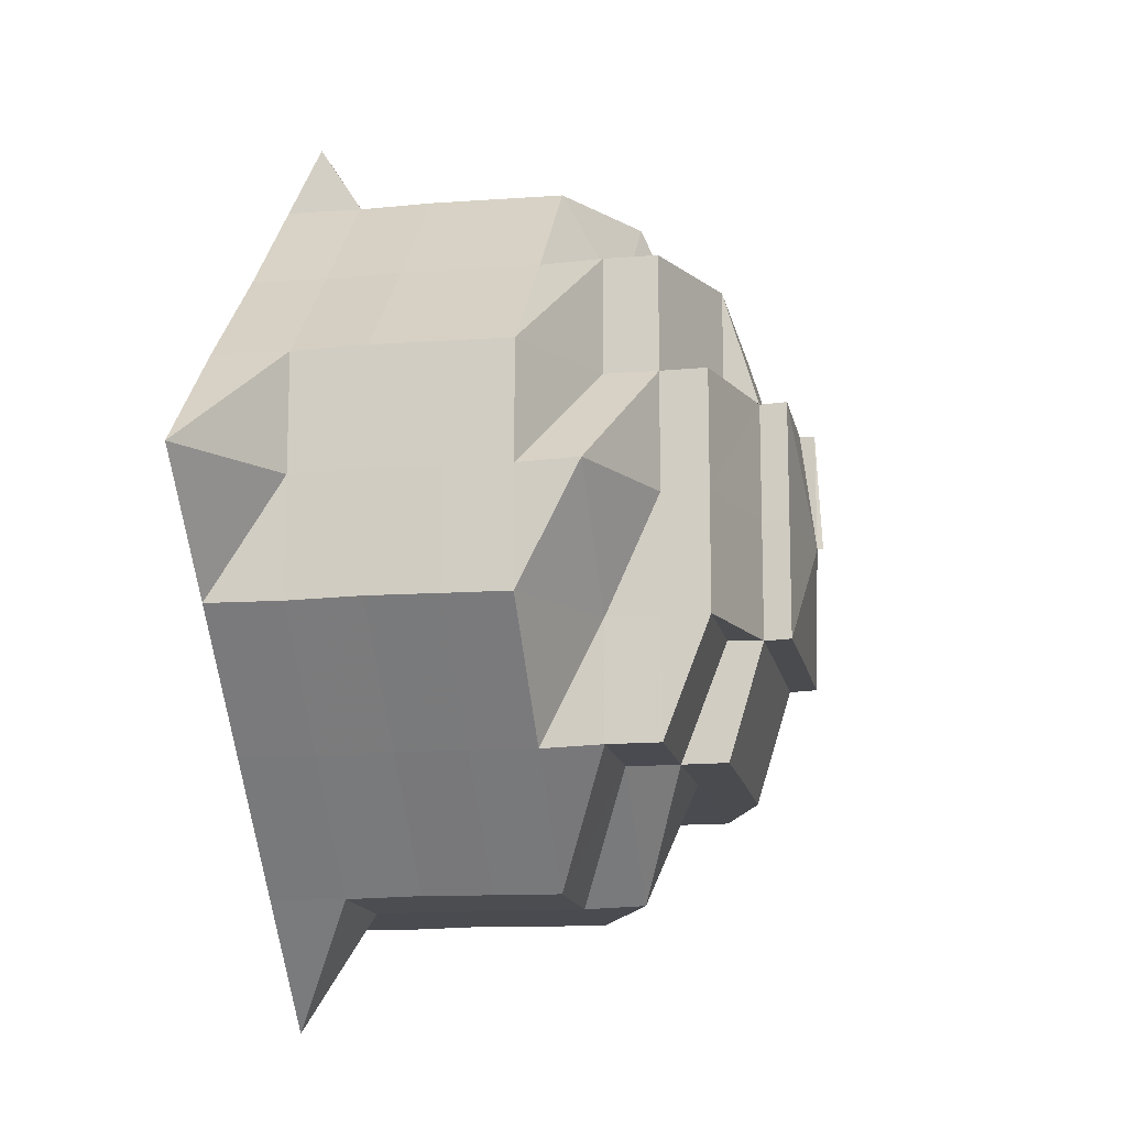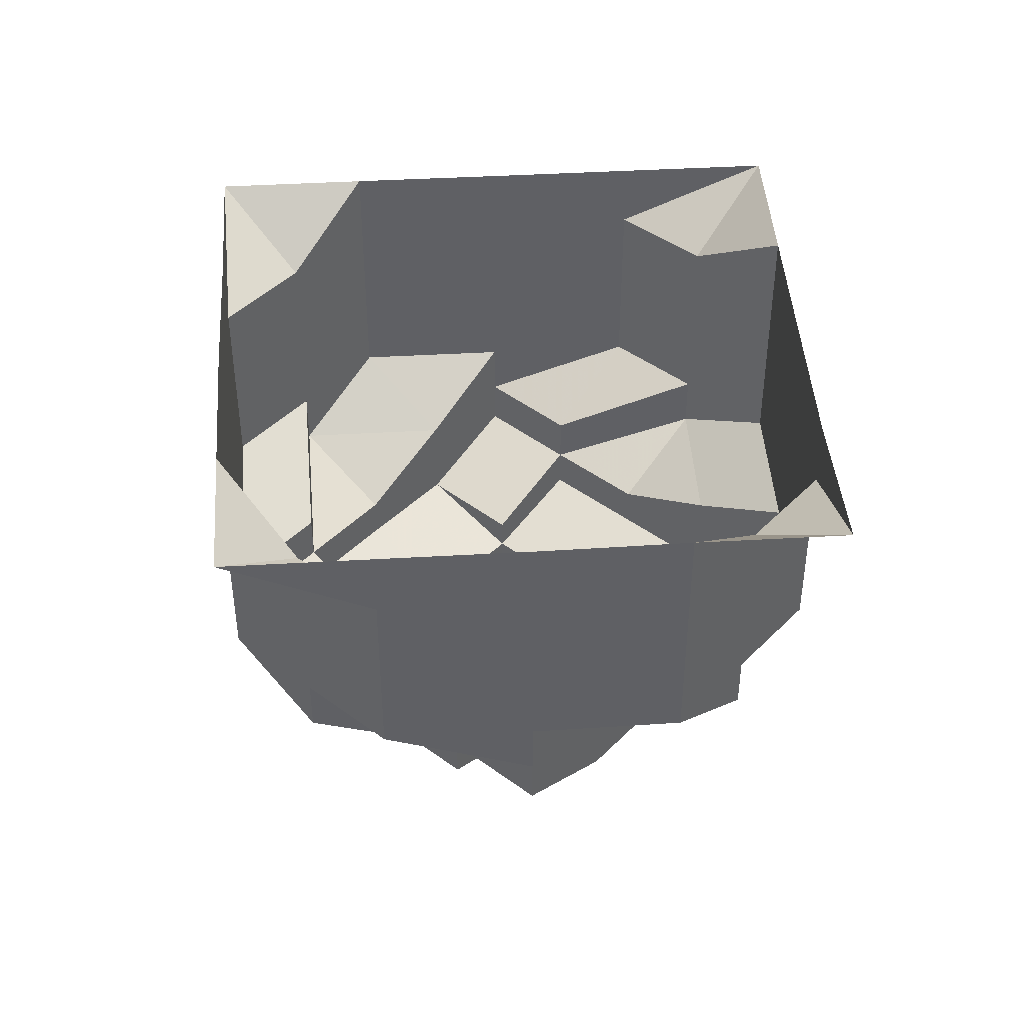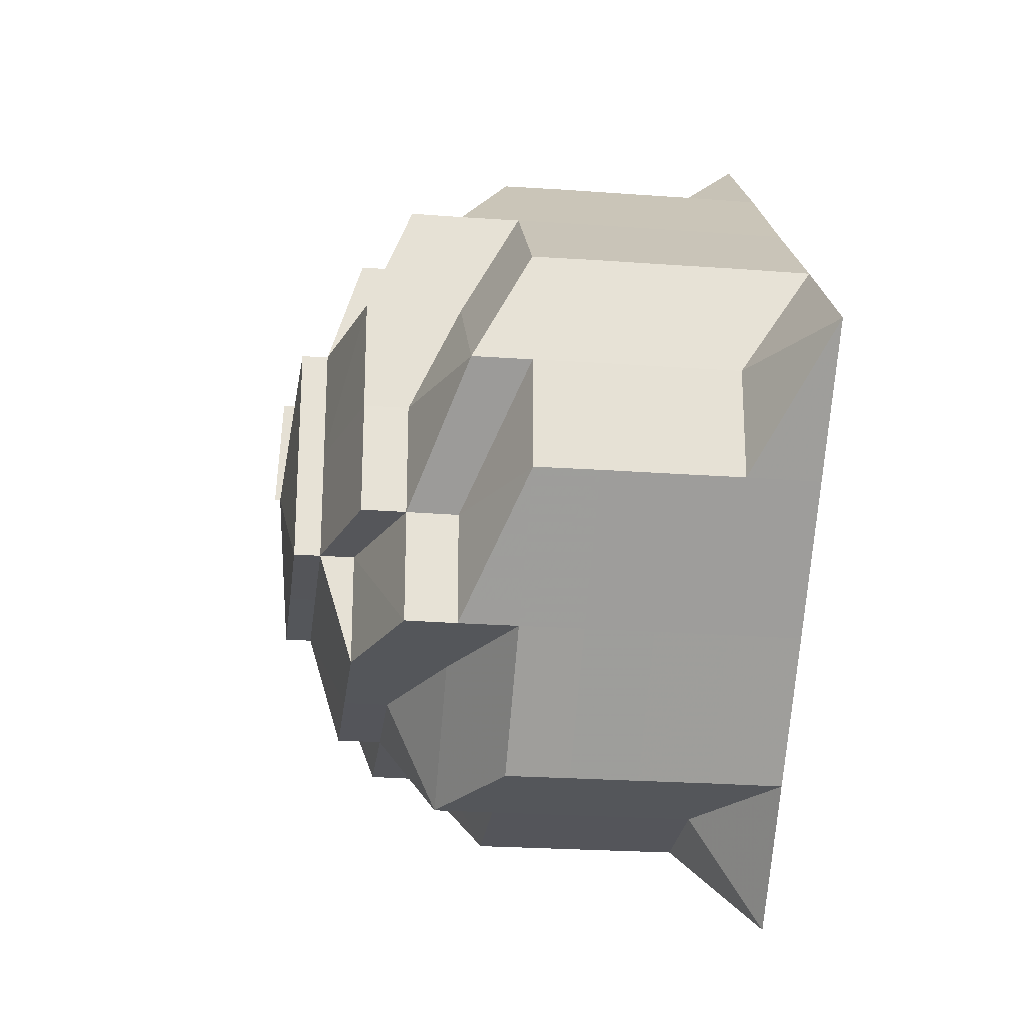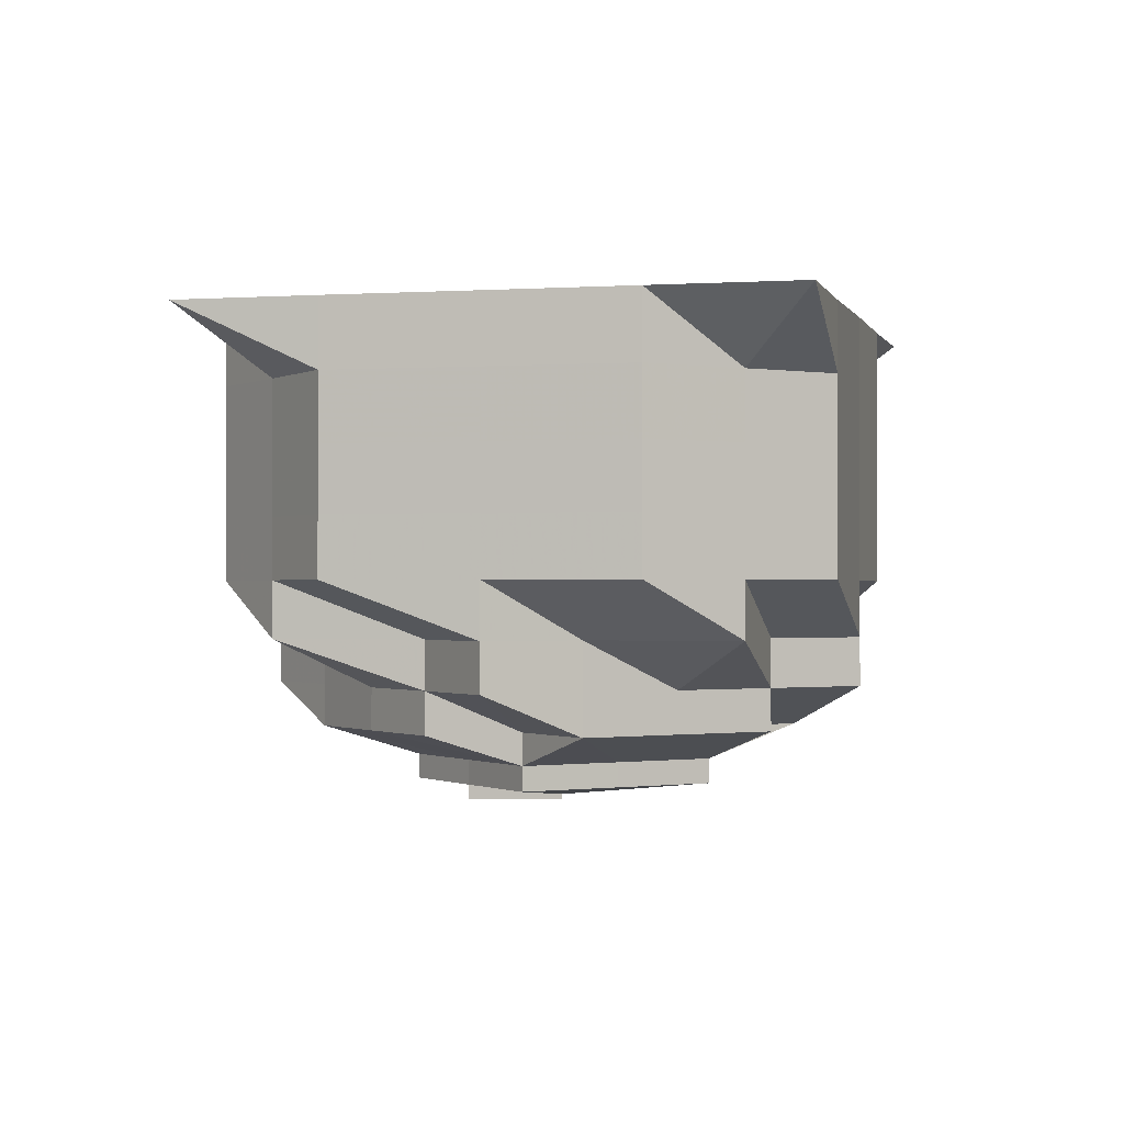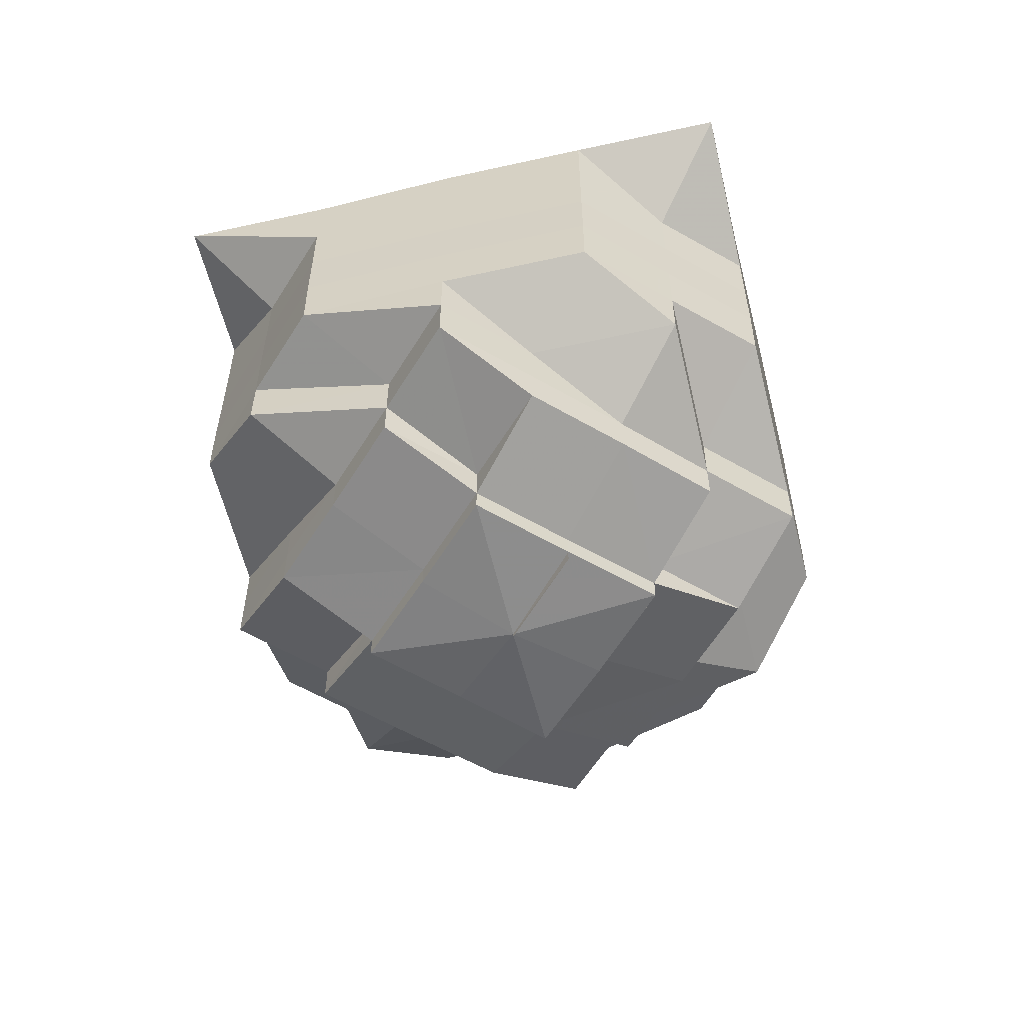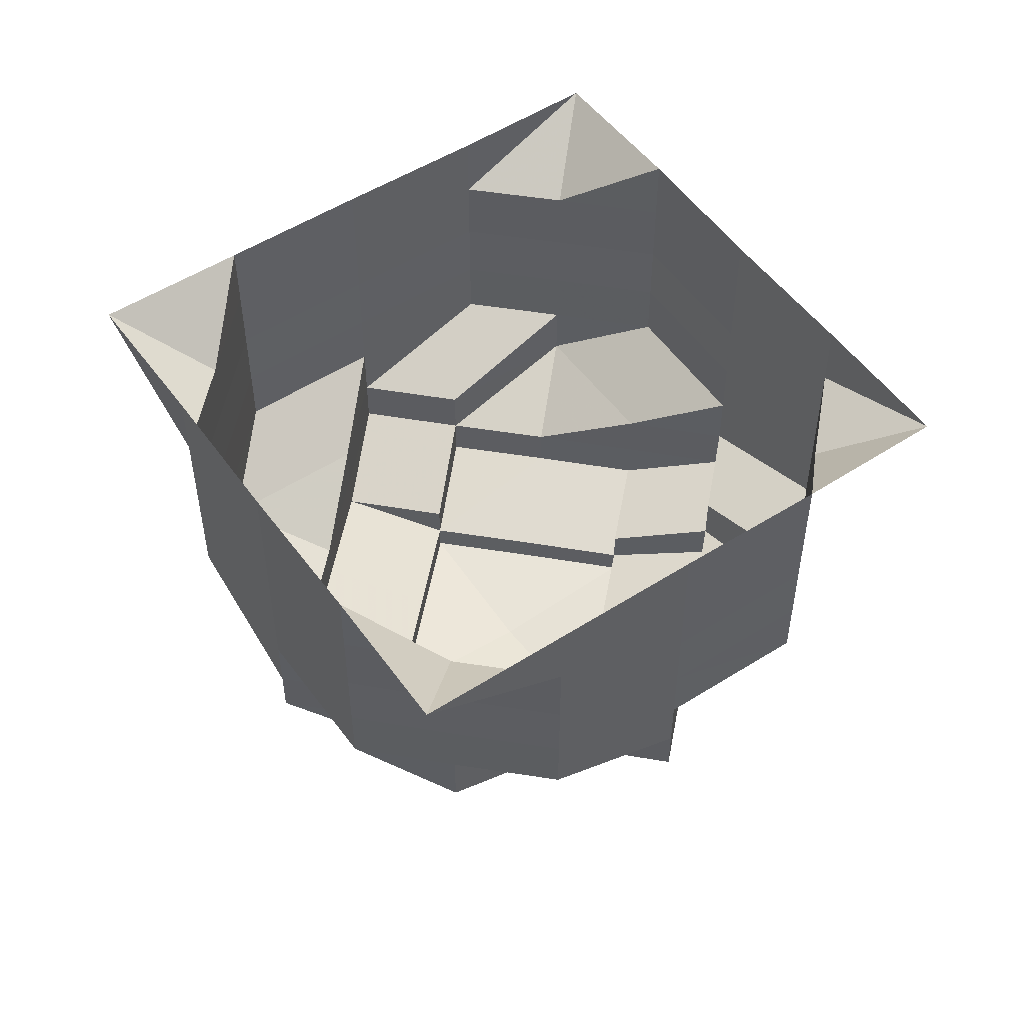
<metadata>
{"format":"obj","ext":"obj","renderer":"f3d","projection":"perspective","resolution":1024,"background":"white","views":[{"elev":-14.6,"azim":100.6,"up":"+Y"},{"elev":43.9,"azim":-139.0,"up":"+Z"},{"elev":-25.3,"azim":-96.7,"up":"+Y"},{"elev":-0.7,"azim":-121.0,"up":"+Z"},{"elev":-57.8,"azim":148.8,"up":"+Z"},{"elev":52.2,"azim":10.3,"up":"+Z"}]}
</metadata>
<code>
o 479
v 2244 1878 15.4
v 2244 1878 15.4
v 2244 1878 15.39
v 2244 1878 15.39
v 2244 1878 15.4
v 2244 1878 15.39
v 2244 1878 15.4
v 2244 1878 15.39
v 2244 1878 15.4
v 2244 1878 15.39
v 2244 1878 15.4
v 2244 1878 15.39
v 2244 1878 15.39
v 2244 1878 15.4
v 2244 1878 15.39
v 2244 1878 15.39
v 2244 1878 15.39
v 2244 1878 15.4
v 2244 1878 15.39
v 2244 1878 15.39
v 2244 1878 15.4
v 2244 1878 15.39
v 2244 1878 15.39
v 2244 1878 15.4
v 2244 1878 15.39
v 2244 1878 15.39
v 2244 1878 15.4
v 2244 1878 15.39
v 2244 1878 15.39
v 2244 1878 15.4
v 2244 1878 15.39
v 2244 1878 15.39
v 2244 1878 15.4
v 2244 1878 15.39
v 2244 1878 15.39
v 2244 1878 15.4
v 2244 1878 15.39
v 2244 1878 15.39
v 2244 1878 15.4
v 2244 1878 15.39
v 2244 1878 15.39
v 2244 1878 15.4
v 2244 1878 15.39
v 2244 1878 15.39
v 2244 1878 15.39
v 2244 1878 15.39
v 2244 1878 15.39
v 2244 1878 15.38
v 2244 1878 15.39
v 2244 1878 15.38
v 2244 1878 15.38
v 2244 1878 15.38
v 2244 1878 15.38
v 2244 1878 15.38
v 2244 1878 15.38
v 2244 1878 15.38
v 2244 1878 15.38
v 2244 1878 15.38
v 2244 1878 15.38
v 2244 1878 15.37
v 2244 1878 15.38
v 2244 1878 15.38
v 2244 1878 15.38
v 2244 1878 15.38
v 2244 1878 15.37
v 2244 1878 15.38
v 2244 1878 15.38
v 2244 1878 15.37
v 2244 1878 15.37
v 2244 1878 15.37
v 2244 1878 15.37
v 2244 1878 15.37
v 2244 1878 15.37
v 2244 1878 15.37
v 2244 1878 15.37
v 2244 1878 15.37
v 2244 1878 15.36
v 2244 1878 15.36
v 2244 1878 15.36
v 2244 1878 15.36
v 2244 1878 15.36
v 2244 1878 15.36
v 2244 1878 15.37
v 2244 1878 15.37
v 2244 1878 15.37
v 2244 1878 15.37
v 2244 1878 15.37
v 2244 1878 15.36
v 2244 1878 15.37
v 2244 1878 15.37
v 2244 1878 15.36
v 2244 1878 15.36
v 2244 1878 15.36
v 2244 1878 15.36
v 2244 1878 15.36
v 2244 1878 15.36
v 2244 1878 15.36
v 2244 1878 15.36
v 2244 1878 15.36
v 2244 1878 15.36
v 2244 1878 15.36
v 2244 1878 15.36
v 2244 1878 15.36
v 2244 1878 15.36
v 2244 1878 15.36
v 2244 1878 15.36
v 2244 1878 15.36
v 2244 1878 15.36
v 2244 1878 15.36
v 2244 1878 15.36
v 2244 1878 15.36
v 2244 1878 15.36
v 2244 1878 15.36
v 2244 1878 15.36
v 2244 1878 15.36
v 2244 1878 15.37
v 2244 1878 15.37
v 2244 1878 15.36
v 2244 1878 15.36
v 2244 1878 15.37
v 2244 1878 15.37
v 2244 1878 15.36
v 2244 1878 15.37
v 2244 1878 15.37
v 2244 1878 15.38
v 2244 1878 15.37
v 2244 1878 15.37
v 2244 1878 15.37
v 2244 1878 15.36
v 2244 1878 15.36
v 2244 1878 15.36
v 2244 1878 15.36
v 2244 1878 15.36
v 2244 1878 15.36
v 2244 1878 15.37
v 2244 1878 15.37
v 2244 1878 15.37
v 2244 1878 15.38
v 2244 1878 15.37
v 2244 1878 15.38
v 2244 1878 15.38
v 2244 1878 15.38
v 2244 1878 15.38
v 2244 1878 15.37
v 2244 1878 15.38
v 2244 1878 15.38
v 2244 1878 15.37
v 2244 1878 15.38
v 2244 1878 15.38
v 2244 1878 15.37
v 2244 1878 15.38
v 2244 1878 15.38
v 2244 1878 15.38
v 2244 1878 15.37
v 2244 1878 15.37
v 2244 1878 15.37
v 2244 1878 15.37
v 2244 1878 15.37
v 2244 1878 15.37
v 2244 1878 15.37
v 2244 1878 15.37
v 2244 1878 15.36
v 2244 1878 15.36
v 2244 1878 15.36
v 2244 1878 15.36
v 2244 1878 15.36
v 2244 1878 15.36
v 2244 1878 15.37
v 2244 1878 15.37
v 2244 1878 15.36
v 2244 1878 15.37
v 2244 1878 15.37
v 2244 1878 15.36
v 2244 1878 15.36
v 2244 1878 15.36
v 2244 1878 15.36
v 2244 1878 15.36
v 2244 1878 15.36
v 2244 1878 15.36
v 2244 1878 15.36
v 2244 1878 15.36
v 2244 1878 15.36
v 2244 1878 15.36
v 2244 1878 15.36
v 2244 1878 15.36
v 2244 1878 15.36
v 2244 1878 15.36
v 2244 1878 15.36
v 2244 1878 15.36
v 2244 1878 15.36
v 2244 1878 15.36
v 2244 1878 15.36
v 2244 1878 15.36
v 2244 1878 15.36
v 2244 1878 15.36
v 2244 1878 15.37
v 2244 1878 15.37
v 2244 1878 15.37
v 2244 1878 15.36
v 2244 1878 15.36
v 2244 1878 15.37
v 2244 1878 15.37
v 2244 1878 15.36
v 2244 1878 15.37
v 2244 1878 15.37
v 2244 1878 15.38
v 2244 1878 15.37
v 2244 1878 15.38
v 2244 1878 15.37
v 2244 1878 15.37
v 2244 1878 15.37
v 2244 1878 15.37
v 2244 1878 15.37
v 2244 1878 15.36
v 2244 1878 15.36
v 2244 1878 15.36
v 2244 1878 15.36
v 2244 1878 15.36
v 2244 1878 15.36
v 2244 1878 15.37
v 2244 1878 15.36
v 2244 1878 15.37
v 2244 1878 15.36
v 2244 1878 15.36
v 2244 1878 15.37
v 2244 1878 15.36
v 2244 1878 15.36
v 2244 1878 15.37
v 2244 1878 15.36
v 2244 1878 15.36
v 2244 1878 15.37
v 2244 1878 15.36
v 2244 1878 15.36
v 2244 1878 15.36
v 2244 1878 15.36
v 2244 1878 15.36
v 2244 1878 15.36
v 2244 1878 15.36
v 2244 1878 15.36
v 2244 1878 15.36
v 2244 1878 15.36
v 2244 1878 15.36
v 2244 1878 15.36
v 2244 1878 15.36
v 2244 1878 15.36
v 2244 1878 15.36
v 2244 1878 15.36
v 2244 1878 15.36
v 2244 1878 15.36
v 2244 1878 15.35
v 2244 1878 15.36
f 1 2 3
f 3 2 4
f 2 5 4
f 6 1 3
f 7 1 6
f 4 5 8
f 5 9 8
f 10 7 6
f 11 7 10
f 6 3 12
f 13 11 10
f 14 11 13
f 10 6 15
f 15 6 12
f 13 10 16
f 16 10 15
f 17 14 13
f 18 14 17
f 19 13 16
f 17 13 19
f 20 18 17
f 21 18 20
f 22 17 19
f 20 17 22
f 23 21 20
f 24 21 23
f 25 20 22
f 23 20 25
f 26 24 23
f 27 24 26
f 28 23 25
f 26 23 28
f 29 27 26
f 30 27 29
f 31 26 28
f 29 26 31
f 32 30 29
f 33 30 32
f 34 29 31
f 32 29 34
f 35 33 32
f 36 33 35
f 37 32 34
f 35 32 37
f 38 36 35
f 39 36 38
f 40 35 37
f 38 35 40
f 41 39 38
f 42 39 41
f 43 38 40
f 41 38 43
f 44 42 41
f 9 42 44
f 8 9 44
f 44 41 45
f 45 41 43
f 8 44 46
f 46 44 45
f 47 8 46
f 4 8 47
f 46 45 48
f 49 4 47
f 3 4 49
f 12 3 49
f 47 46 50
f 50 46 48
f 49 47 51
f 51 47 50
f 12 49 52
f 52 49 51
f 53 12 52
f 15 12 53
f 52 51 54
f 55 15 53
f 16 15 55
f 53 52 56
f 56 52 54
f 55 53 57
f 57 53 56
f 58 16 55
f 19 16 58
f 59 55 57
f 58 55 59
f 56 54 60
f 61 19 58
f 22 19 61
f 62 58 59
f 61 58 62
f 63 22 61
f 25 22 63
f 64 61 62
f 63 61 64
f 64 62 65
f 66 25 63
f 28 25 66
f 67 63 64
f 66 63 67
f 68 64 65
f 67 64 68
f 65 62 69
f 62 59 69
f 68 65 70
f 71 69 72
f 69 59 73
f 59 57 73
f 69 73 74
f 75 69 74
f 75 76 77
f 78 77 79
f 80 81 79
f 82 83 81
f 74 73 84
f 73 57 85
f 73 85 84
f 57 56 85
f 85 56 60
f 85 60 86
f 84 85 86
f 87 84 88
f 86 89 90
f 86 90 91
f 84 86 92
f 88 92 93
f 94 84 92
f 92 86 95
f 92 95 96
f 96 91 97
f 98 92 96
f 98 96 99
f 96 100 99
f 101 97 102
f 103 104 101
f 105 98 106
f 107 105 106
f 107 108 105
f 108 109 105
f 105 110 111
f 112 111 113
f 114 115 112
f 108 70 109
f 70 116 110
f 70 117 116
f 118 108 119
f 120 70 108
f 121 120 118
f 122 120 108
f 120 68 70
f 123 68 120
f 123 67 68
f 124 123 120
f 125 67 123
f 126 123 124
f 126 125 123
f 127 126 124
f 125 66 67
f 127 128 129
f 130 129 131
f 132 133 131
f 134 135 133
f 136 126 137
f 138 125 126
f 139 138 126
f 138 140 125
f 140 66 125
f 140 28 66
f 31 28 140
f 141 31 140
f 141 140 138
f 34 31 141
f 142 138 139
f 142 141 138
f 143 34 141
f 143 141 142
f 37 34 143
f 144 142 139
f 145 37 143
f 40 37 145
f 146 143 142
f 145 143 146
f 146 142 144
f 144 139 147
f 148 145 146
f 149 40 145
f 149 145 148
f 43 40 149
f 148 146 150
f 150 146 144
f 151 43 149
f 45 43 151
f 48 45 151
f 151 149 152
f 152 149 148
f 48 151 153
f 153 151 152
f 153 152 154
f 152 148 155
f 154 152 155
f 155 148 150
f 156 155 157
f 155 150 158
f 159 155 158
f 158 150 160
f 159 161 162
f 163 162 164
f 150 144 160
f 165 166 164
f 167 168 166
f 160 144 147
f 169 160 170
f 147 171 172
f 147 172 173
f 160 147 174
f 170 174 175
f 176 160 174
f 174 147 177
f 174 177 178
f 178 173 179
f 180 174 178
f 180 178 181
f 178 107 181
f 182 179 183
f 184 185 182
f 186 180 187
f 100 186 187
f 100 188 186
f 188 189 186
f 186 190 191
f 192 191 193
f 194 195 192
f 188 196 189
f 196 197 190
f 196 198 197
f 199 188 200
f 201 196 188
f 202 201 199
f 203 201 188
f 201 204 196
f 204 154 196
f 204 153 154
f 205 204 201
f 206 153 204
f 205 206 204
f 206 48 153
f 207 205 201
f 50 48 206
f 208 50 206
f 208 206 205
f 51 50 208
f 54 51 208
f 209 208 205
f 54 208 209
f 209 205 207
f 60 54 209
f 210 209 207
f 211 209 212
f 210 213 214
f 215 214 216
f 217 218 216
f 219 220 218
f 221 222 223
f 224 225 226
f 227 228 229
f 230 231 232
f 233 234 235
f 234 236 235
f 237 233 235
f 236 238 235
f 239 237 235
f 240 239 235
f 241 240 242
f 238 243 244
f 245 243 246
f 247 243 248
f 245 249 250
f 247 251 250

</code>
